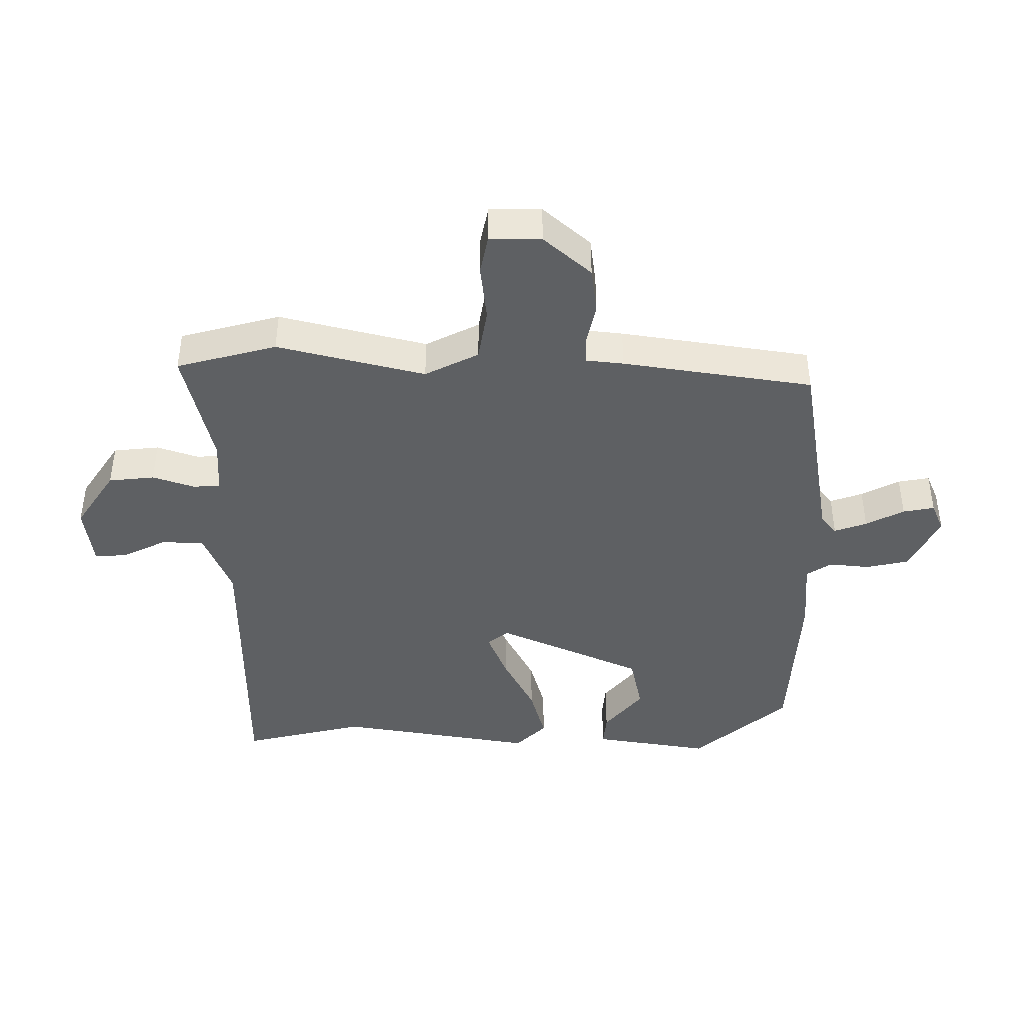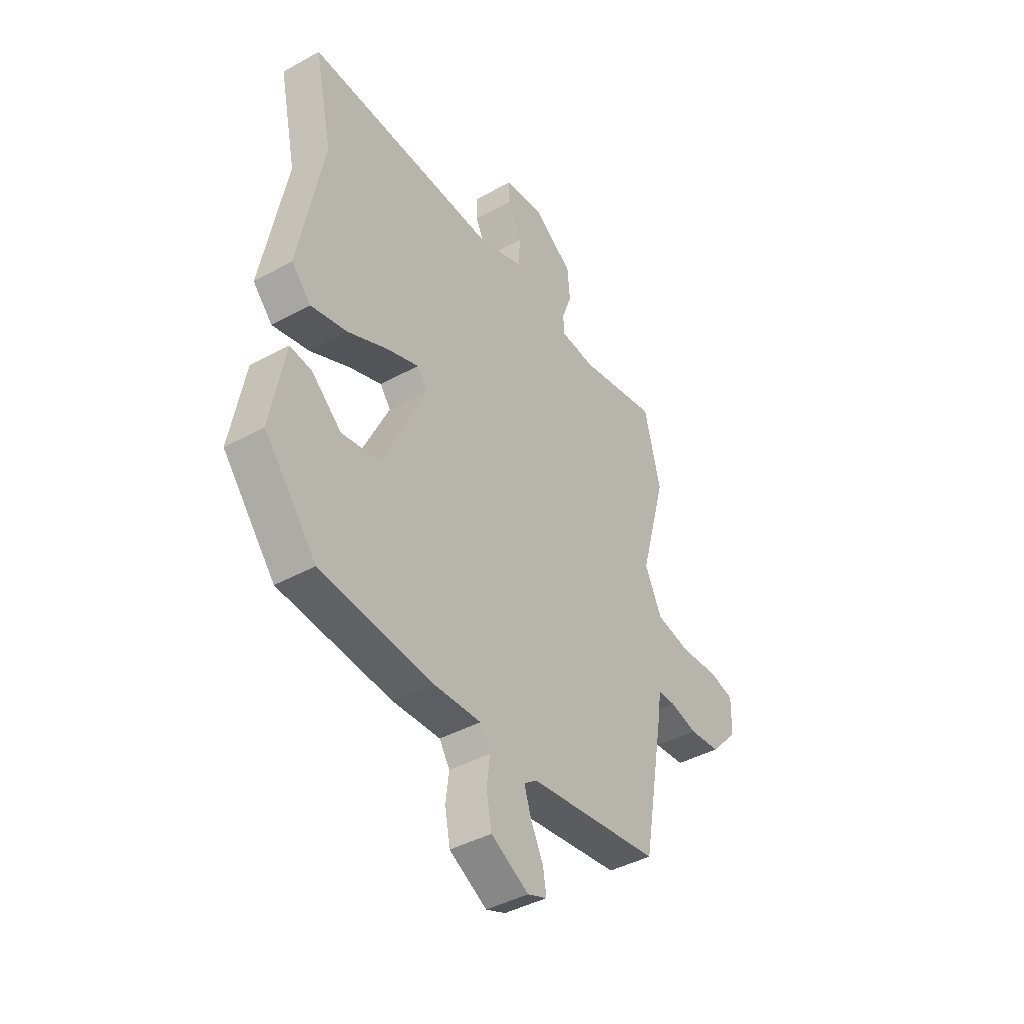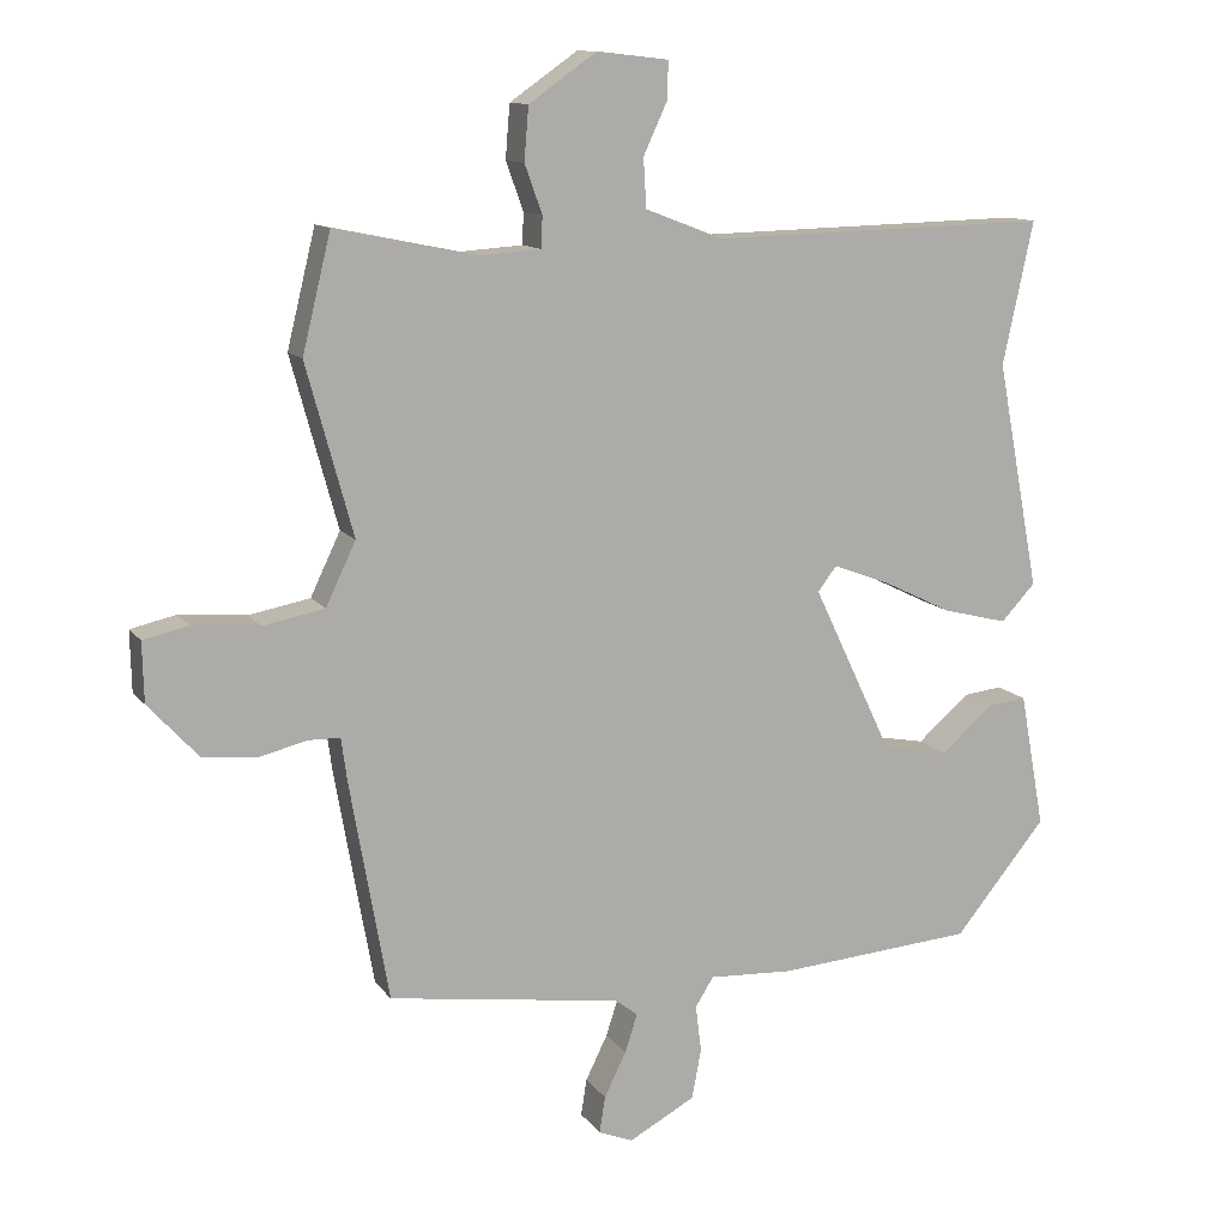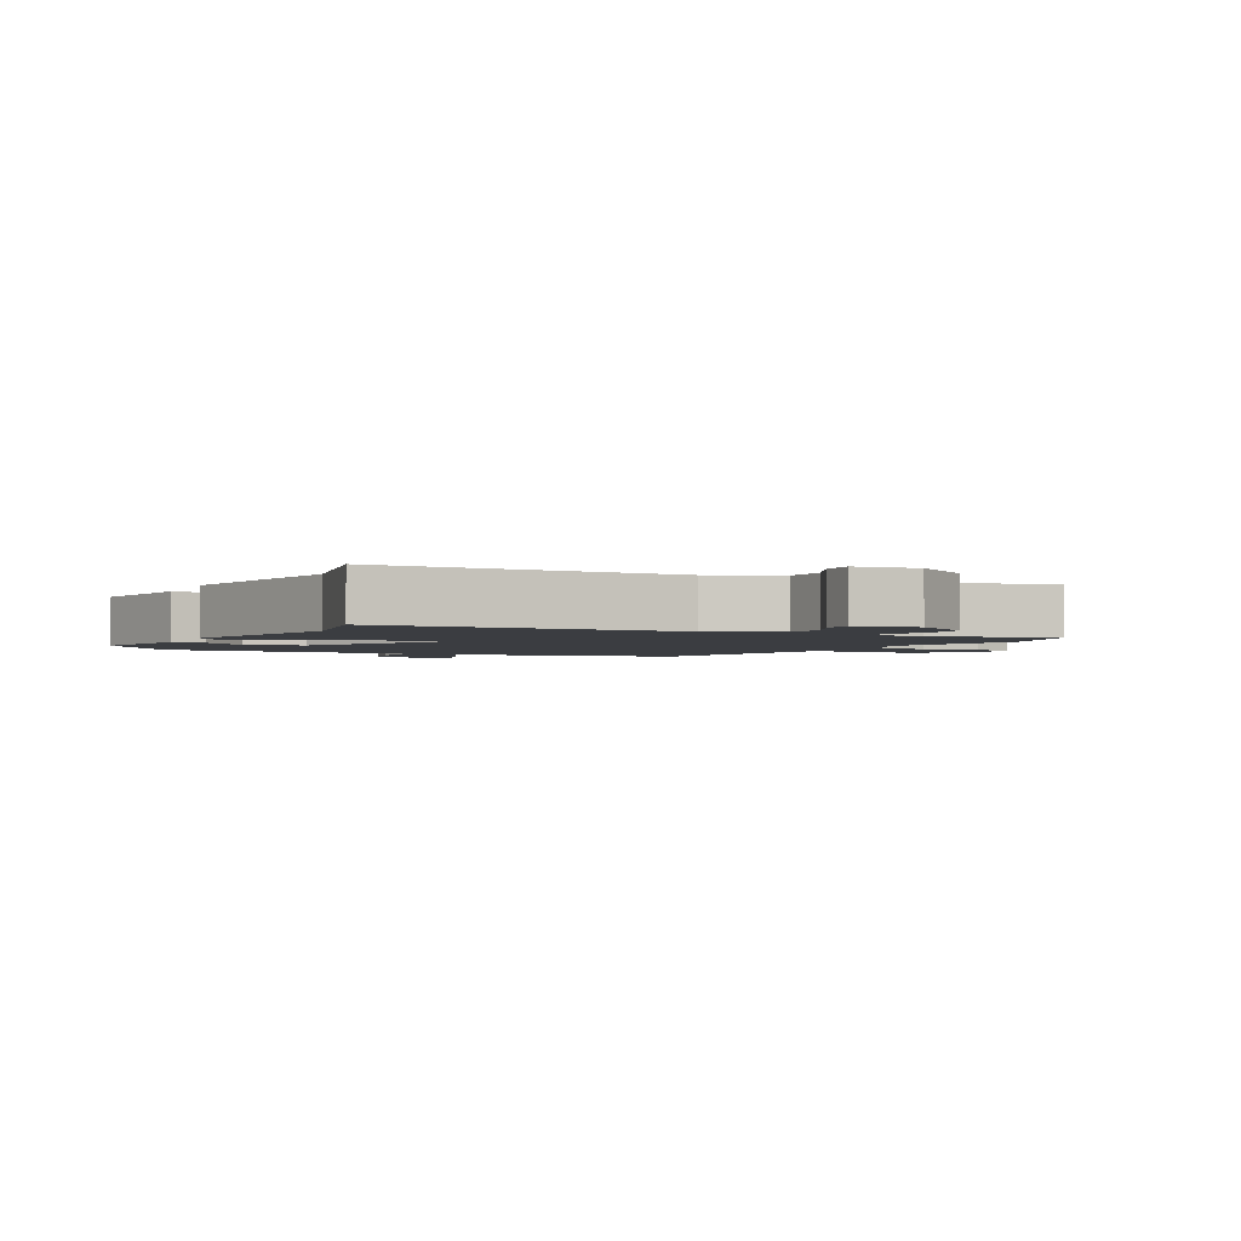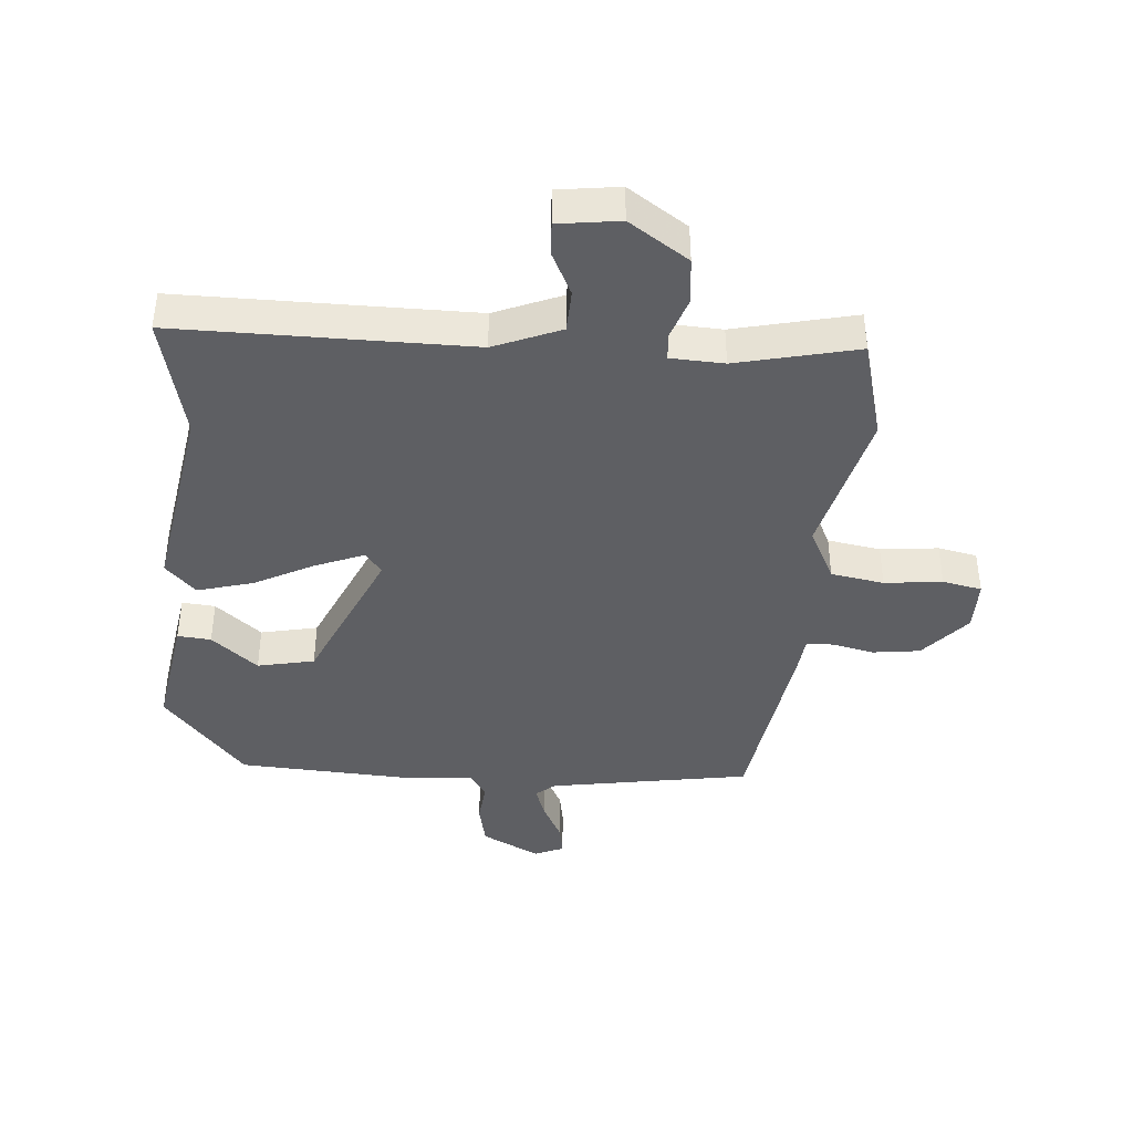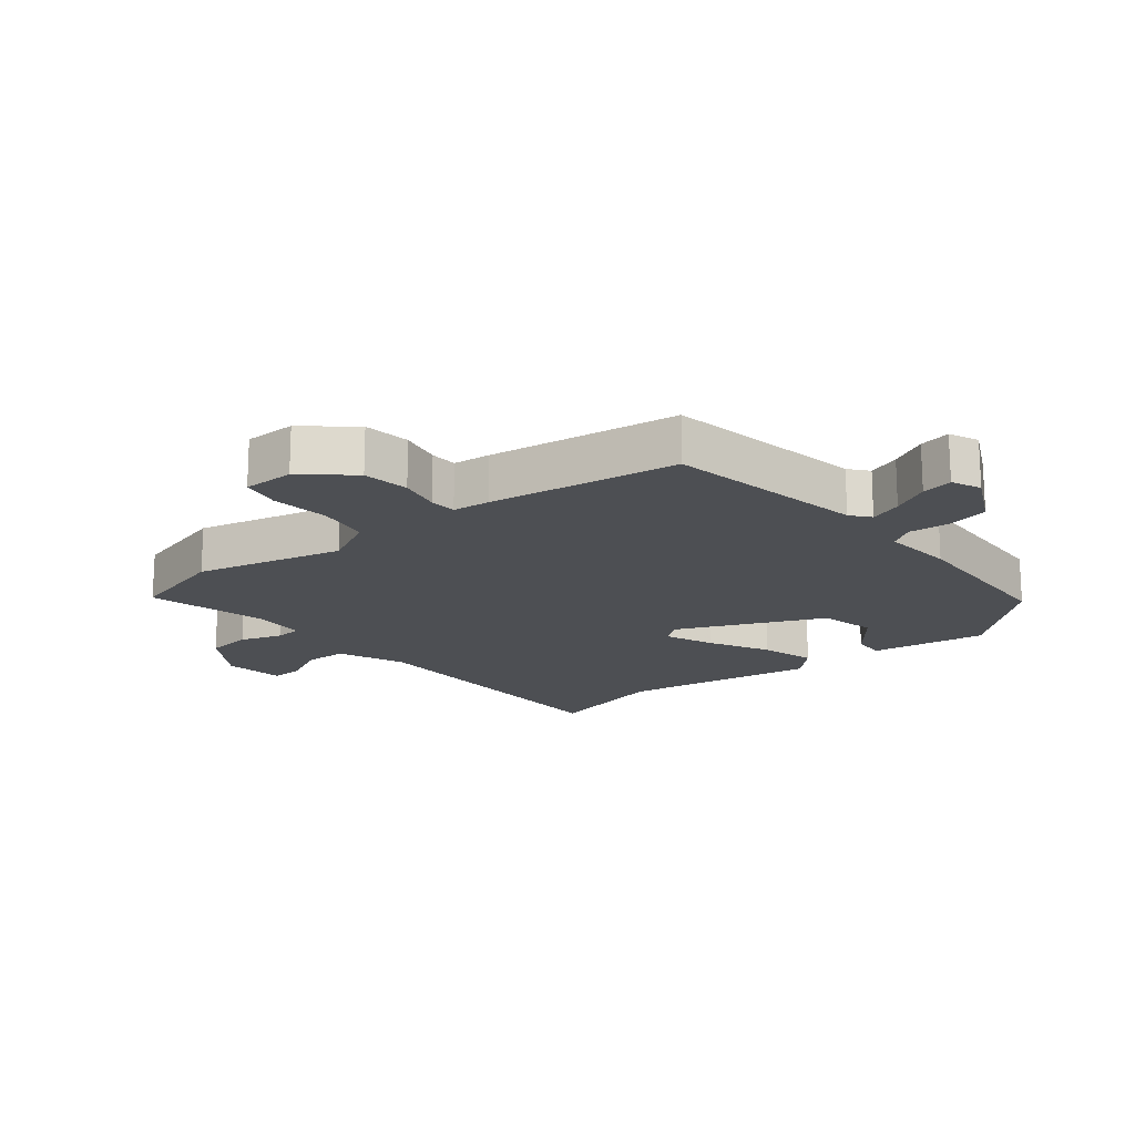
<metadata>
{"format":"obj","ext":"obj","renderer":"f3d","projection":"perspective","resolution":1024,"background":"white","views":[{"elev":-42.5,"azim":91.1,"up":"+Y"},{"elev":-41.9,"azim":-56.4,"up":"+Z"},{"elev":11.9,"azim":158.1,"up":"+Z"},{"elev":-2.4,"azim":-26.3,"up":"+Y"},{"elev":-41.3,"azim":-3.3,"up":"+Y"},{"elev":-17.6,"azim":130.7,"up":"+Y"}]}
</metadata>
<code>
v 0.494 0.07 0.525
v 0.533 0.07 0.365
v 0.469 0.07 0.132
v 0.51 0.07 0.046
v 0.594 0.07 0.03
v 0.686 0.07 0.038
v 0.748 0.07 0.024
v 0.746 0.07 -0.058
v 0.678 0.07 -0.132
v 0.603 0.07 -0.14
v 0.537 0.07 -0.124
v 0.494 0.07 -0.125
v 0.486 0.07 -0.184
v 0.433 0.07 -0.485
v 0.113 0.07 -0.531
v 0.082 0.07 -0.555
v 0.099 0.07 -0.607
v 0.129 0.07 -0.668
v 0.137 0.07 -0.718
v 0.09 0.07 -0.737
v -0.001 0.07 -0.688
v -0.014 0.07 -0.62
v -0.006 0.07 -0.556
v -0.031 0.07 -0.516
v -0.146 0.07 -0.522
v -0.417 0.07 -0.501
v -0.543 0.07 -0.348
v -0.509 0.07 -0.163
v -0.456 0.07 -0.169
v -0.384 0.07 -0.231
v -0.293 0.07 -0.214
v -0.184 0.07 0.015
v -0.21 0.07 0.049
v -0.287 0.07 0.02
v -0.384 0.07 -0.027
v -0.472 0.07 -0.049
v -0.519 0.07 0.001
v -0.46 0.07 0.312
v -0.502 0.07 0.508
v -0.036 0.07 0.497
v 0.071 0.07 0.538
v 0.075 0.07 0.605
v 0.042 0.07 0.676
v 0.041 0.07 0.727
v 0.139 0.07 0.738
v 0.232 0.07 0.673
v 0.238 0.07 0.6
v 0.214 0.07 0.534
v 0.216 0.07 0.491
v 0.301 0.07 0.485
v 0.494 0 0.525
v 0.533 0 0.365
v 0.469 0 0.132
v 0.51 0 0.046
v 0.594 0 0.03
v 0.686 0 0.038
v 0.748 0 0.024
v 0.746 0 -0.058
v 0.678 0 -0.132
v 0.603 0 -0.14
v 0.537 0 -0.124
v 0.494 0 -0.125
v 0.486 0 -0.184
v 0.433 0 -0.485
v 0.113 0 -0.531
v 0.082 0 -0.555
v 0.099 0 -0.607
v 0.129 0 -0.668
v 0.137 0 -0.718
v 0.09 0 -0.737
v -0.001 0 -0.688
v -0.014 0 -0.62
v -0.006 0 -0.556
v -0.031 0 -0.516
v -0.146 0 -0.522
v -0.417 0 -0.501
v -0.543 0 -0.348
v -0.509 0 -0.163
v -0.456 0 -0.169
v -0.384 0 -0.231
v -0.293 0 -0.214
v -0.184 0 0.015
v -0.21 0 0.049
v -0.287 0 0.02
v -0.384 0 -0.027
v -0.472 0 -0.049
v -0.519 0 0.001
v -0.46 0 0.312
v -0.502 0 0.508
v -0.036 0 0.497
v 0.071 0 0.538
v 0.075 0 0.605
v 0.042 0 0.676
v 0.041 0 0.727
v 0.139 0 0.738
v 0.232 0 0.673
v 0.238 0 0.6
v 0.214 0 0.534
v 0.216 0 0.491
v 0.301 0 0.485
f 45 46 47 48
f 45 48 49
f 42 43 44 45
f 41 42 45 49
f 40 41 49
f 38 39 40 49
f 37 38 49 50
f 34 35 36 37
f 33 34 37 50
f 27 28 29 30
f 27 30 31
f 24 25 26 27
f 24 27 31
f 20 21 22 23
f 18 19 20 23
f 17 18 23 24
f 16 17 24 31
f 12 13 14 15
f 12 15 16 31
f 8 9 10 11
f 8 11 12
f 5 6 7 8
f 4 5 8 12
f 3 4 12 31
f 32 33 50 1
f 3 31 32
f 1 2 3 32
f 98 97 96 95
f 99 98 95
f 95 94 93 92
f 99 95 92 91
f 99 91 90
f 99 90 89 88
f 100 99 88 87
f 87 86 85 84
f 100 87 84 83
f 80 79 78 77
f 81 80 77
f 77 76 75 74
f 81 77 74
f 73 72 71 70
f 73 70 69 68
f 74 73 68 67
f 81 74 67 66
f 65 64 63 62
f 81 66 65 62
f 61 60 59 58
f 62 61 58
f 58 57 56 55
f 62 58 55 54
f 81 62 54 53
f 51 100 83 82
f 82 81 53
f 82 53 52 51
f 1 51 52 2
f 2 52 53 3
f 3 53 54 4
f 4 54 55 5
f 5 55 56 6
f 6 56 57 7
f 7 57 58 8
f 8 58 59 9
f 9 59 60 10
f 10 60 61 11
f 11 61 62 12
f 12 62 63 13
f 13 63 64 14
f 14 64 65 15
f 15 65 66 16
f 16 66 67 17
f 17 67 68 18
f 18 68 69 19
f 19 69 70 20
f 20 70 71 21
f 21 71 72 22
f 22 72 73 23
f 23 73 74 24
f 24 74 75 25
f 25 75 76 26
f 26 76 77 27
f 27 77 78 28
f 28 78 79 29
f 29 79 80 30
f 30 80 81 31
f 31 81 82 32
f 32 82 83 33
f 33 83 84 34
f 34 84 85 35
f 35 85 86 36
f 36 86 87 37
f 37 87 88 38
f 38 88 89 39
f 39 89 90 40
f 40 90 91 41
f 41 91 92 42
f 42 92 93 43
f 43 93 94 44
f 44 94 95 45
f 45 95 96 46
f 46 96 97 47
f 47 97 98 48
f 48 98 99 49
f 49 99 100 50
f 50 100 51 1

</code>
